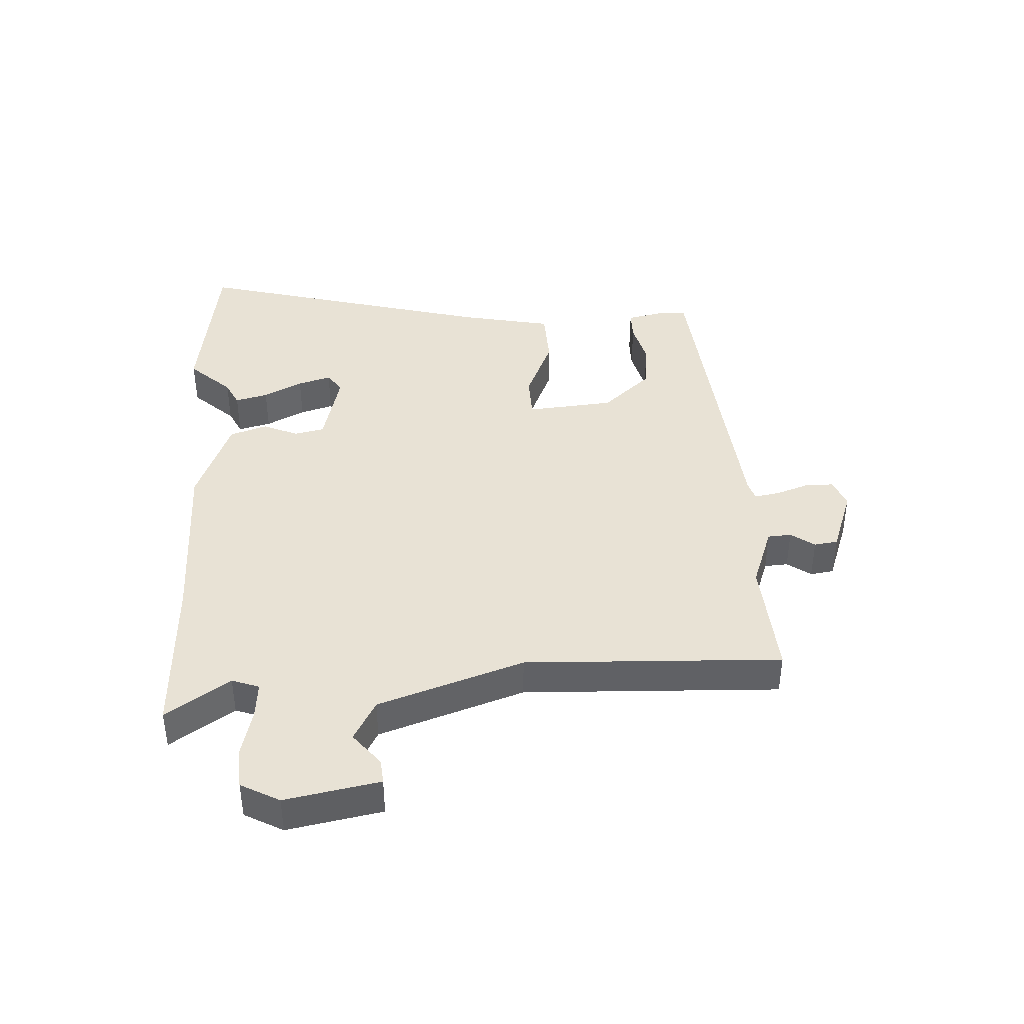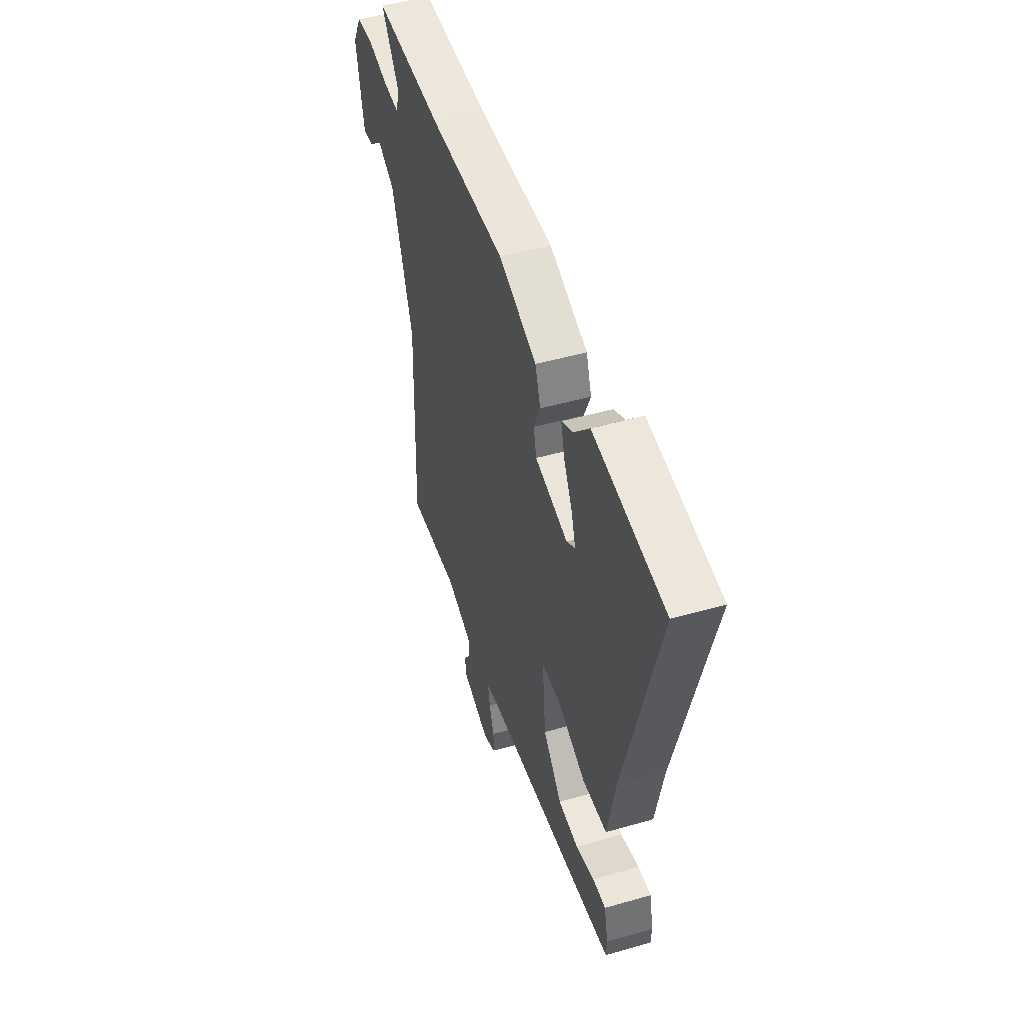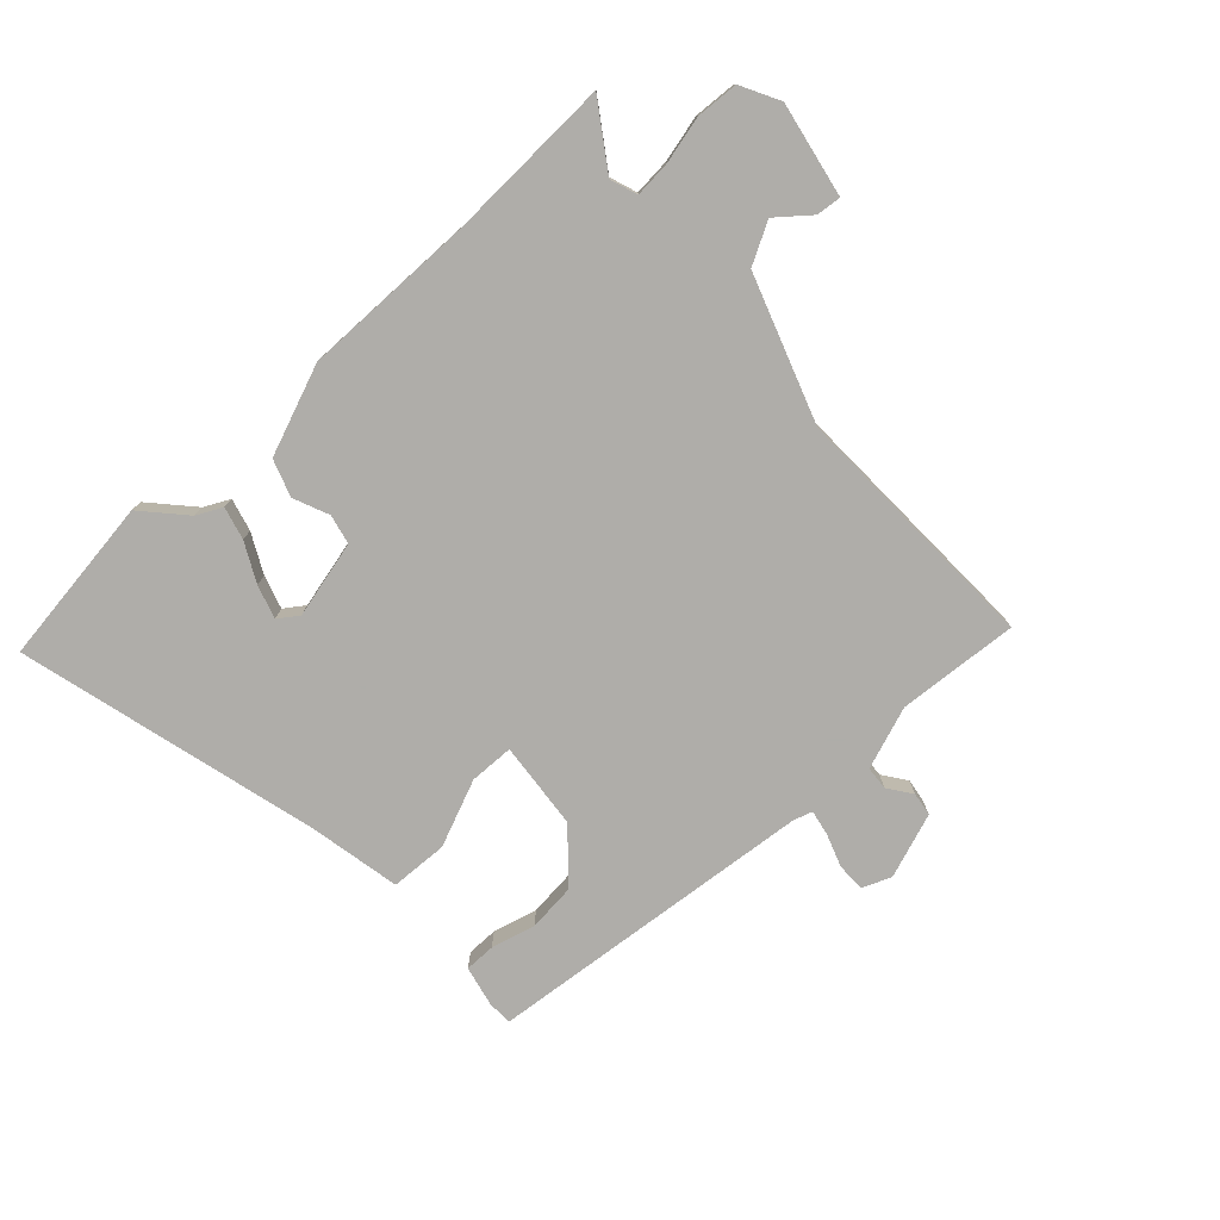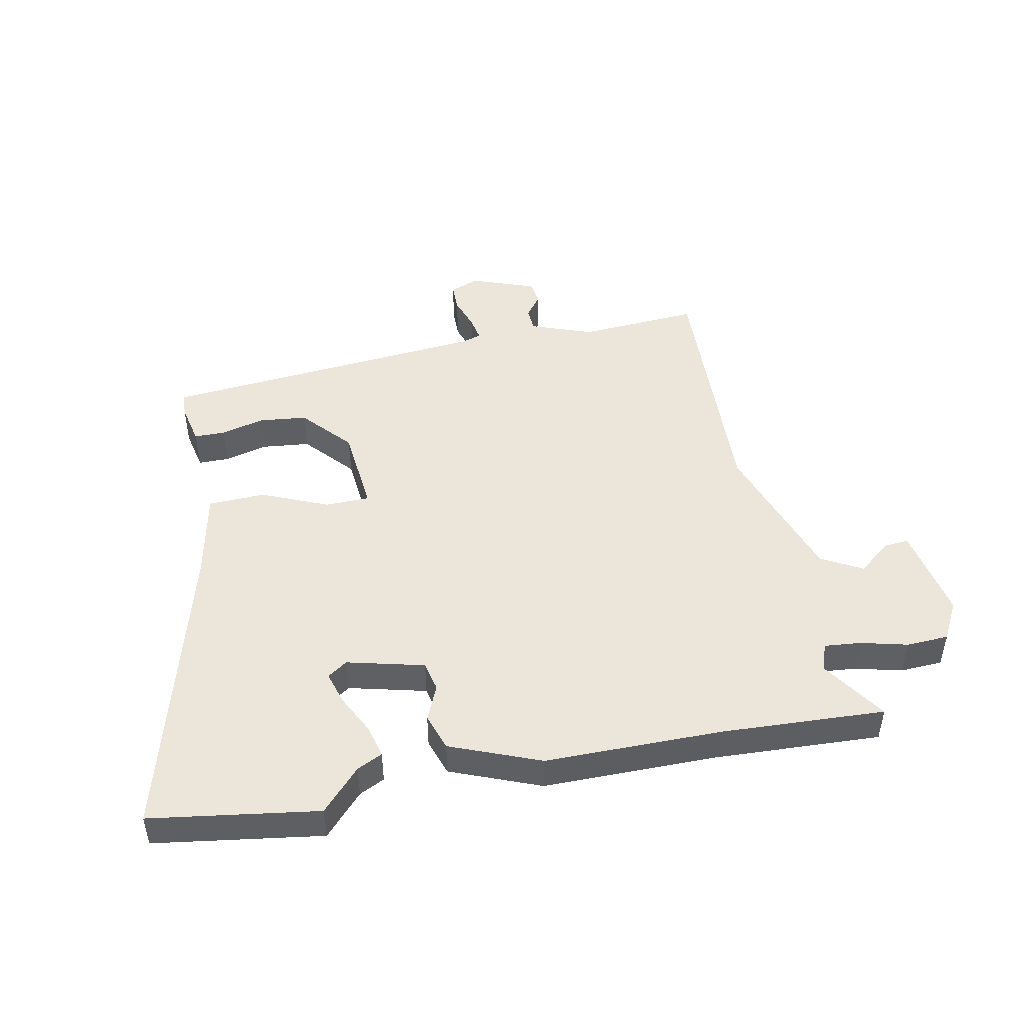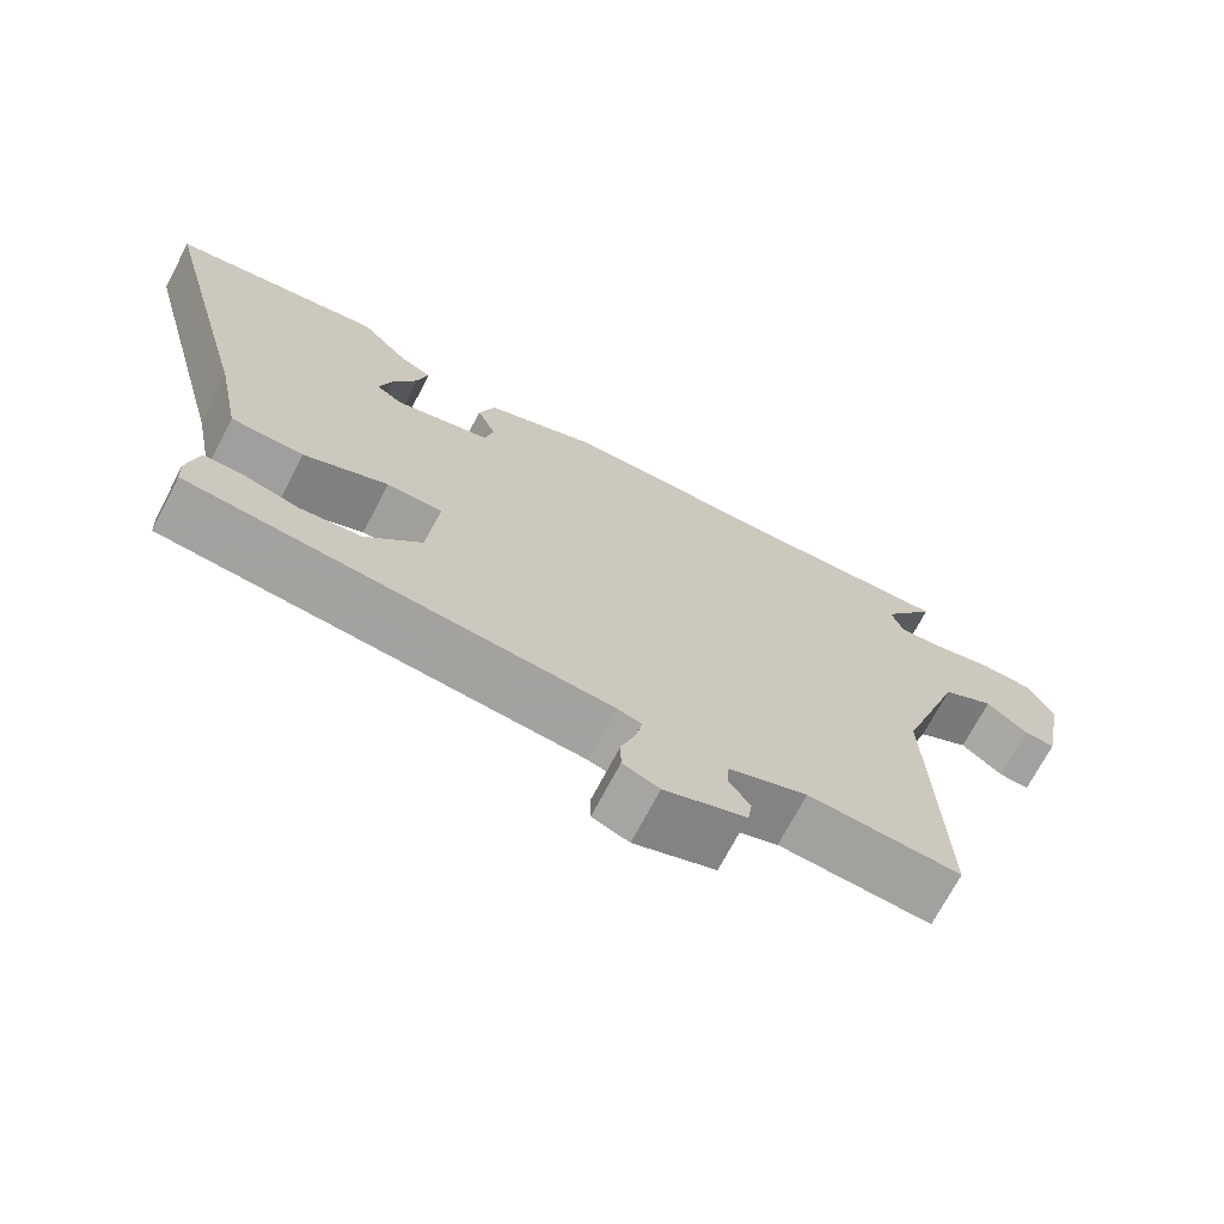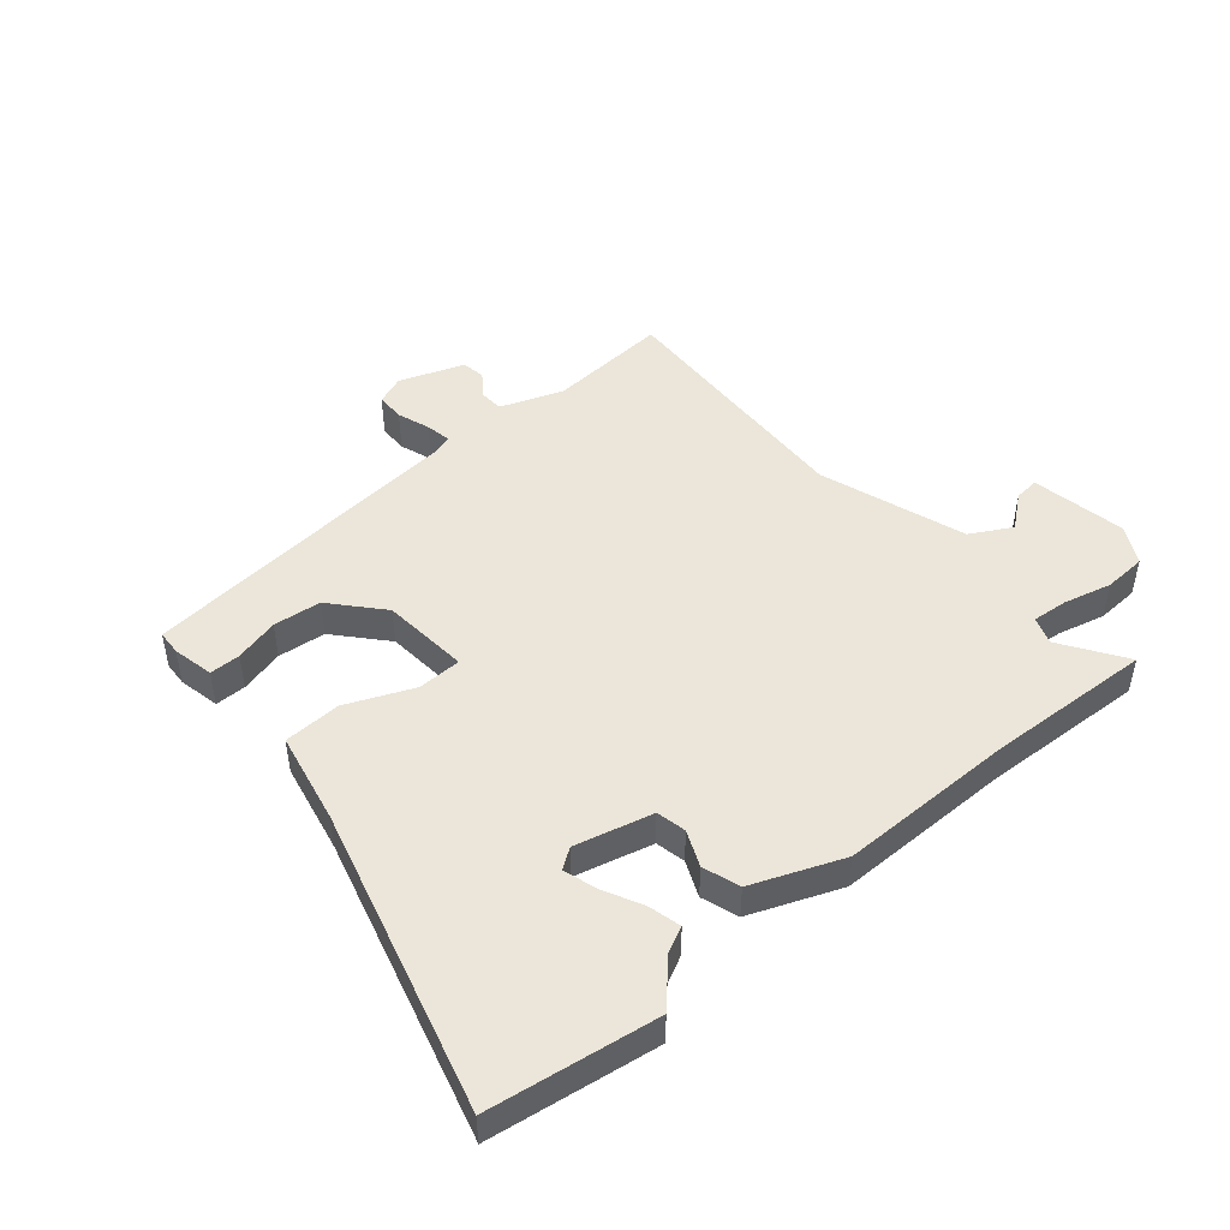
<metadata>
{"format":"obj","ext":"obj","renderer":"f3d","projection":"perspective","resolution":1024,"background":"white","views":[{"elev":40.8,"azim":87.2,"up":"+Y"},{"elev":47.9,"azim":-107.9,"up":"+Z"},{"elev":-77.2,"azim":42.6,"up":"+Y"},{"elev":47.4,"azim":-10.9,"up":"+Y"},{"elev":-70.6,"azim":-27.6,"up":"+Z"},{"elev":47.6,"azim":-39.9,"up":"+Y"}]}
</metadata>
<code>
v 0.307 0.07 0.492
v 0.578 0.07 0.503
v 0.507 0.07 0.398
v 0.523 0.07 0.353
v 0.583 0.07 0.358
v 0.661 0.07 0.377
v 0.731 0.07 0.373
v 0.765 0.07 0.309
v 0.735 0.07 0.153
v 0.694 0.07 0.157
v 0.64 0.07 0.201
v 0.572 0.07 0.164
v 0.489 0.07 -0.076
v 0.503 0.07 -0.5
v 0.303 0.07 -0.485
v 0.2 0.07 -0.522
v 0.197 0.07 -0.561
v 0.225 0.07 -0.6
v 0.219 0.07 -0.639
v 0.112 0.07 -0.677
v 0.064 0.07 -0.658
v 0.064 0.07 -0.611
v 0.083 0.07 -0.557
v 0.091 0.07 -0.515
v 0.059 0.07 -0.505
v -0.486 0.07 -0.451
v -0.488 0.07 -0.411
v -0.473 0.07 -0.343
v -0.422 0.07 -0.343
v -0.349 0.07 -0.362
v -0.27 0.07 -0.354
v -0.197 0.07 -0.273
v -0.183 0.07 -0.128
v -0.256 0.07 -0.126
v -0.366 0.07 -0.172
v -0.461 0.07 -0.168
v -0.491 0.07 -0.017
v -0.622 0.07 0.483
v -0.344 0.07 0.522
v -0.281 0.07 0.453
v -0.239 0.07 0.432
v -0.253 0.07 0.378
v -0.286 0.07 0.314
v -0.303 0.07 0.259
v -0.27 0.07 0.236
v -0.142 0.07 0.267
v -0.131 0.07 0.316
v -0.156 0.07 0.375
v -0.135 0.07 0.436
v 0.014 0.07 0.494
v 0.307 0 0.492
v 0.578 0 0.503
v 0.507 0 0.398
v 0.523 0 0.353
v 0.583 0 0.358
v 0.661 0 0.377
v 0.731 0 0.373
v 0.765 0 0.309
v 0.735 0 0.153
v 0.694 0 0.157
v 0.64 0 0.201
v 0.572 0 0.164
v 0.489 0 -0.076
v 0.503 0 -0.5
v 0.303 0 -0.485
v 0.2 0 -0.522
v 0.197 0 -0.561
v 0.225 0 -0.6
v 0.219 0 -0.639
v 0.112 0 -0.677
v 0.064 0 -0.658
v 0.064 0 -0.611
v 0.083 0 -0.557
v 0.091 0 -0.515
v 0.059 0 -0.505
v -0.486 0 -0.451
v -0.488 0 -0.411
v -0.473 0 -0.343
v -0.422 0 -0.343
v -0.349 0 -0.362
v -0.27 0 -0.354
v -0.197 0 -0.273
v -0.183 0 -0.128
v -0.256 0 -0.126
v -0.366 0 -0.172
v -0.461 0 -0.168
v -0.491 0 -0.017
v -0.622 0 0.483
v -0.344 0 0.522
v -0.281 0 0.453
v -0.239 0 0.432
v -0.253 0 0.378
v -0.286 0 0.314
v -0.303 0 0.259
v -0.27 0 0.236
v -0.142 0 0.267
v -0.131 0 0.316
v -0.156 0 0.375
v -0.135 0 0.436
v 0.014 0 0.494
f 47 48 49 50
f 46 47 50 1
f 40 41 42 43
f 40 43 44
f 37 38 39 40
f 37 40 44
f 34 35 36 37
f 33 34 37 44
f 27 28 29 30
f 25 26 27 30
f 24 25 30 31
f 20 21 22 23
f 20 23 24
f 17 18 19 20
f 16 17 20 24
f 15 16 24 31
f 13 14 15 31
f 8 9 10 11
f 8 11 12
f 5 6 7 8
f 4 5 8 12
f 3 4 12 13
f 46 1 2 3
f 45 46 3 13
f 33 44 45
f 33 45 13
f 32 33 13
f 13 31 32
f 100 99 98 97
f 51 100 97 96
f 93 92 91 90
f 94 93 90
f 90 89 88 87
f 94 90 87
f 87 86 85 84
f 94 87 84 83
f 80 79 78 77
f 80 77 76 75
f 81 80 75 74
f 73 72 71 70
f 74 73 70
f 70 69 68 67
f 74 70 67 66
f 81 74 66 65
f 81 65 64 63
f 61 60 59 58
f 62 61 58
f 58 57 56 55
f 62 58 55 54
f 63 62 54 53
f 53 52 51 96
f 63 53 96 95
f 95 94 83
f 63 95 83
f 63 83 82
f 82 81 63
f 1 51 52 2
f 2 52 53 3
f 3 53 54 4
f 4 54 55 5
f 5 55 56 6
f 6 56 57 7
f 7 57 58 8
f 8 58 59 9
f 9 59 60 10
f 10 60 61 11
f 11 61 62 12
f 12 62 63 13
f 13 63 64 14
f 14 64 65 15
f 15 65 66 16
f 16 66 67 17
f 17 67 68 18
f 18 68 69 19
f 19 69 70 20
f 20 70 71 21
f 21 71 72 22
f 22 72 73 23
f 23 73 74 24
f 24 74 75 25
f 25 75 76 26
f 26 76 77 27
f 27 77 78 28
f 28 78 79 29
f 29 79 80 30
f 30 80 81 31
f 31 81 82 32
f 32 82 83 33
f 33 83 84 34
f 34 84 85 35
f 35 85 86 36
f 36 86 87 37
f 37 87 88 38
f 38 88 89 39
f 39 89 90 40
f 40 90 91 41
f 41 91 92 42
f 42 92 93 43
f 43 93 94 44
f 44 94 95 45
f 45 95 96 46
f 46 96 97 47
f 47 97 98 48
f 48 98 99 49
f 49 99 100 50
f 50 100 51 1

</code>
